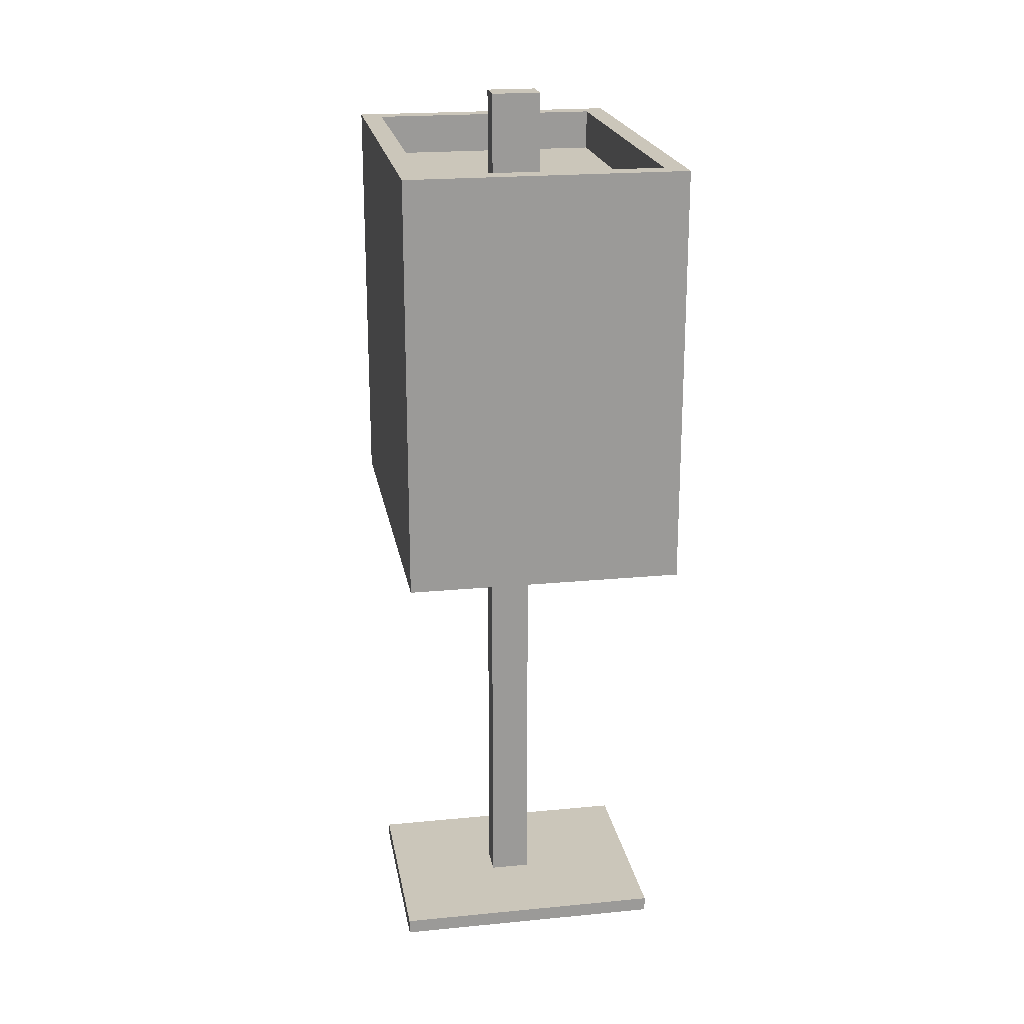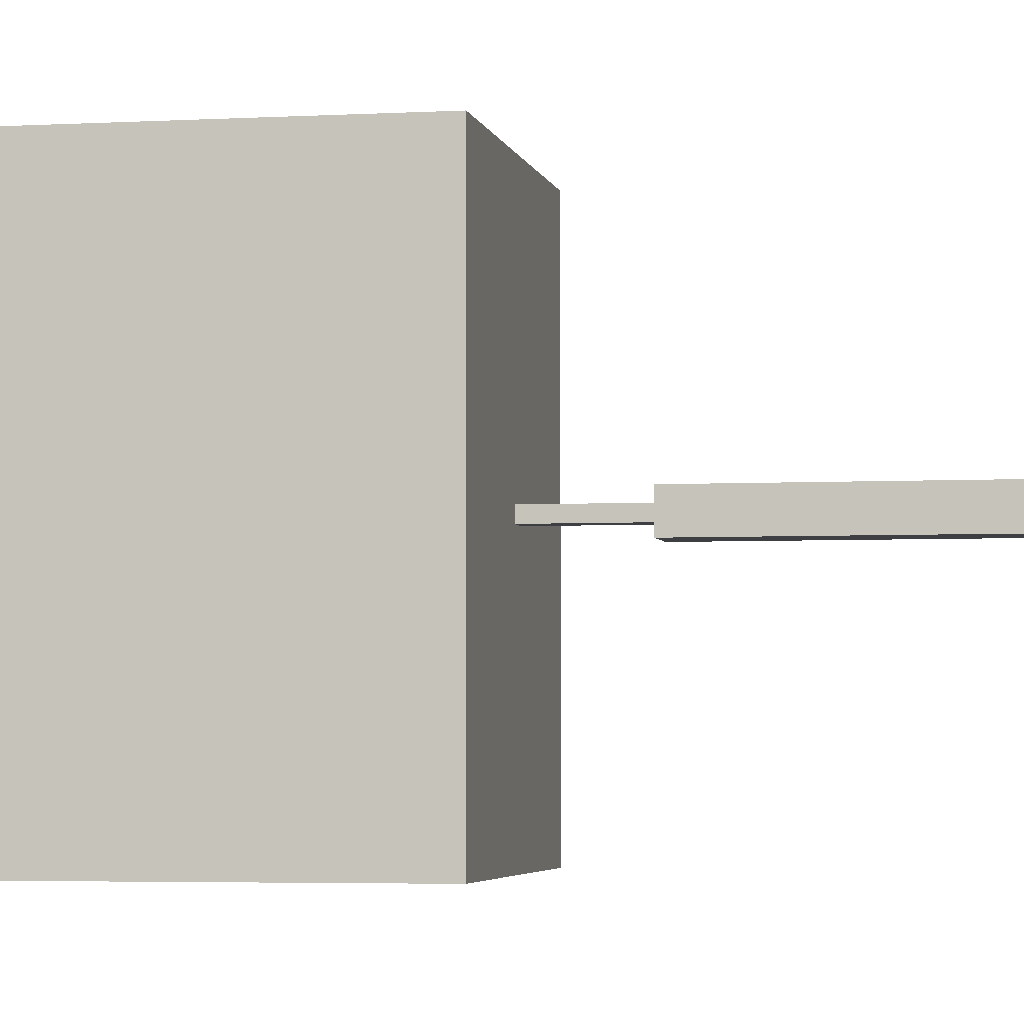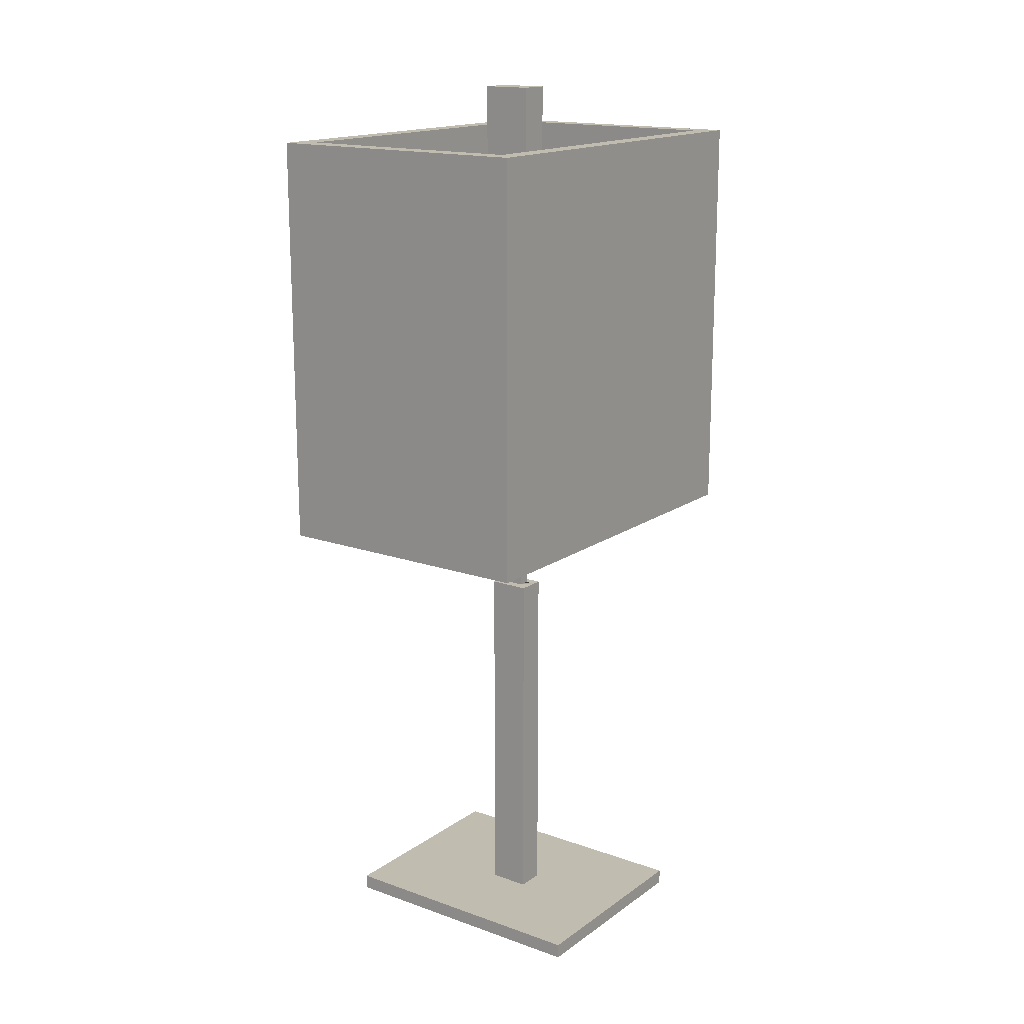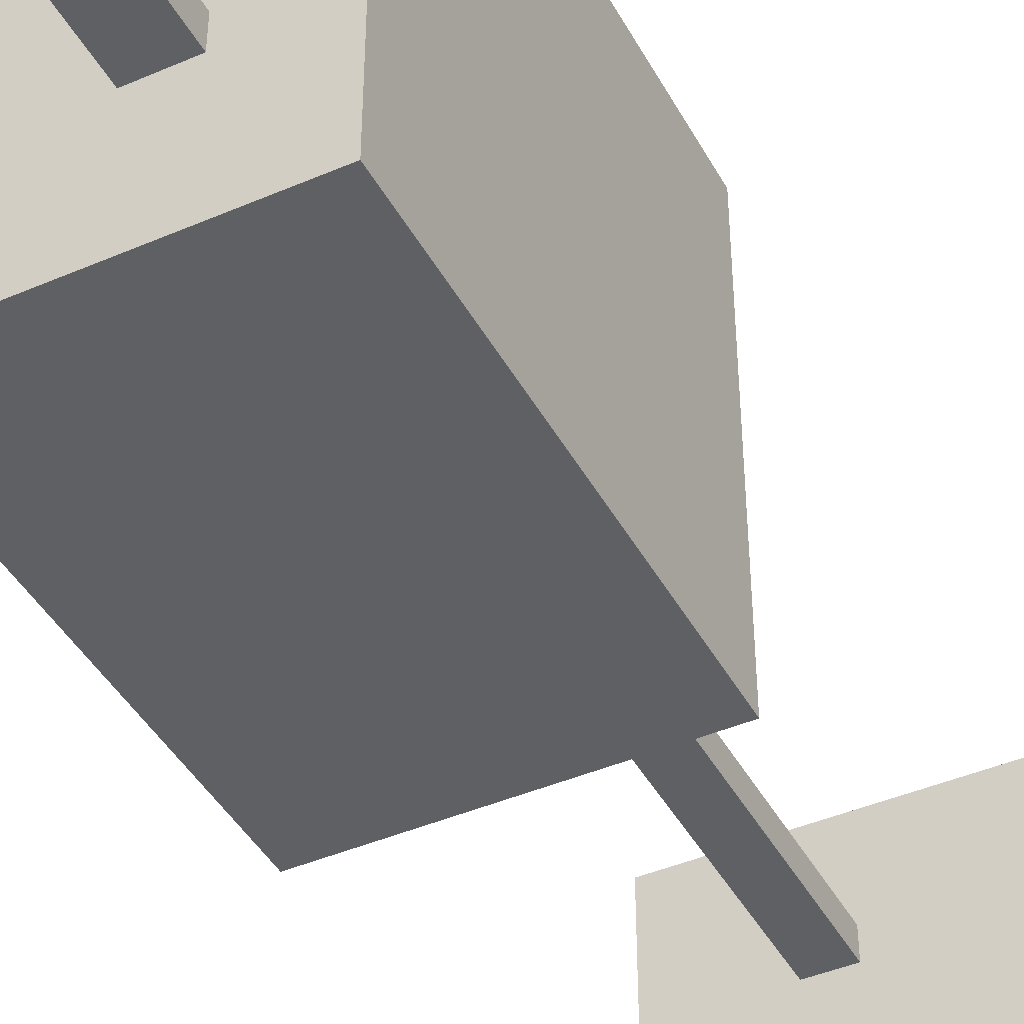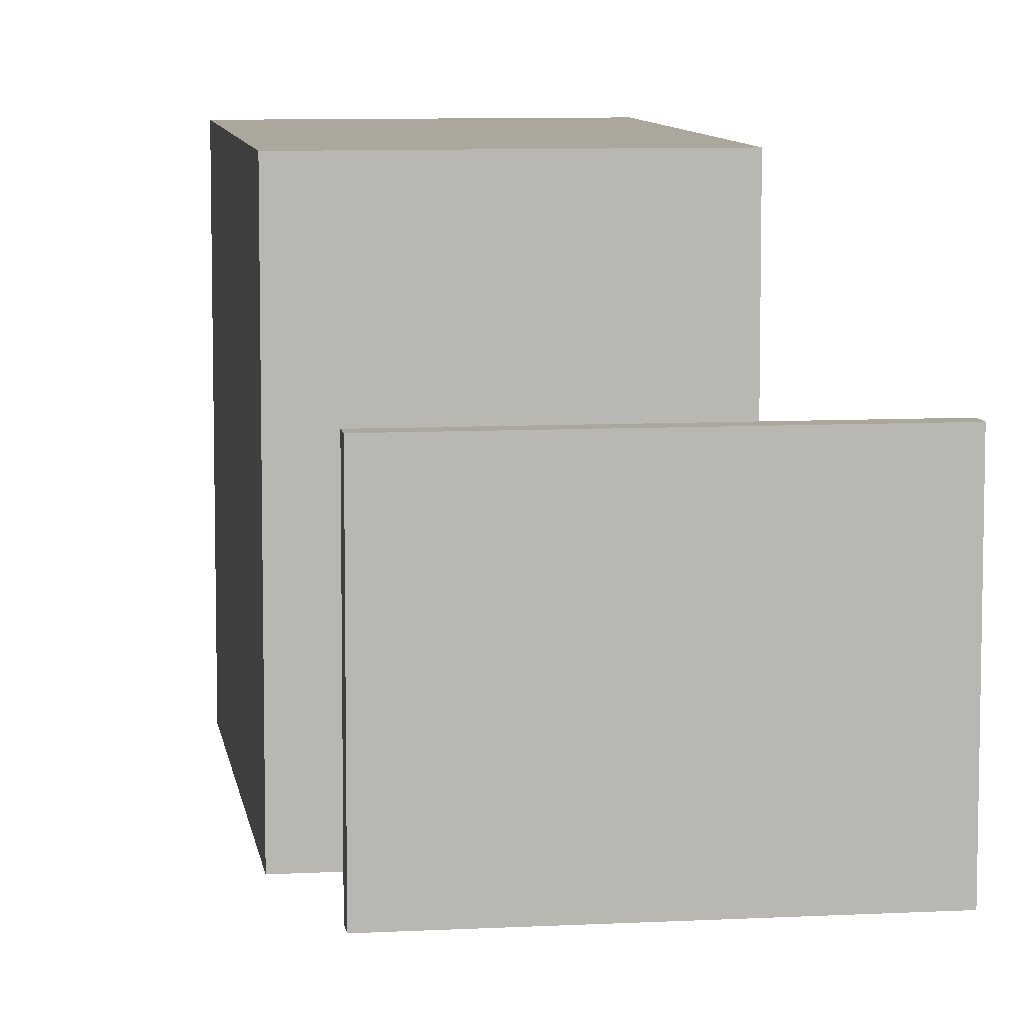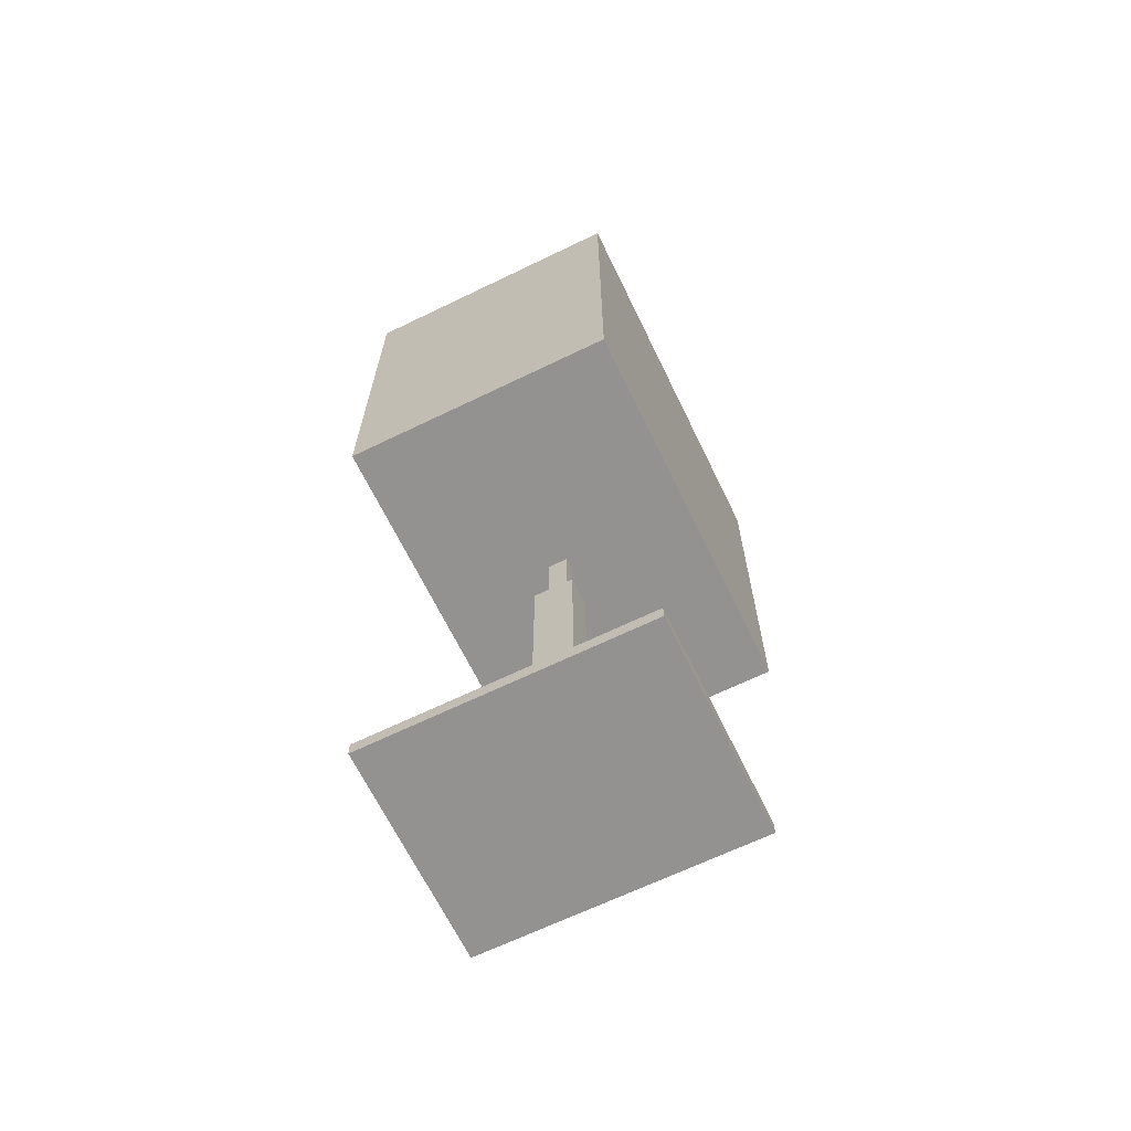
<metadata>
{"format":"obj","ext":"obj","renderer":"f3d","projection":"perspective","resolution":1024,"background":"white","views":[{"elev":21.1,"azim":170.2,"up":"+Y"},{"elev":-3.8,"azim":-79.1,"up":"+Z"},{"elev":16.4,"azim":35.8,"up":"+Y"},{"elev":-43.3,"azim":-153.0,"up":"+Z"},{"elev":8.4,"azim":-8.2,"up":"+Z"},{"elev":-66.5,"azim":-154.1,"up":"+Y"}]}
</metadata>
<code>
o Mesh1_Group1_Model.001
v 0.1441 -0.527 0.1124
v -0.1481 -0.511 0.1124
v -0.1481 -0.527 0.1124
v 0.1441 -0.511 0.1124
v 0.1441 -0.511 -0.115
v 0.1441 -0.527 -0.115
v -0.1481 -0.527 -0.115
v -0.1481 -0.511 -0.115
v -0.0182 -0.511 -0.01477
v 0.02509 -0.511 -0.01477
v 0.02509 -0.511 0.016
v 0.02509 -0.121 -0.01477
v 0.02509 -0.121 0.016
v 0.02509 -0.121 -0.005166
v -0.0182 -0.121 -0.005166
v -0.0182 -0.121 -0.01477
v -0.0182 -0.511 0.016
v -0.0182 -0.121 0.016
v 0.02509 -0.121 0.006189
v 0.01427 -0.121 0.006189
v -0.007379 -0.121 0.006189
v -0.0182 -0.121 0.006189
v -0.007379 -0.121 -0.005166
v 0.01427 -0.121 -0.005166
v -0.007379 -0.03715 0.006189
v 0.01427 -0.03715 0.006189
v 0.01427 -0.03715 -0.005166
v -0.007379 -0.03715 -0.005166
v -0.1481 -0.03715 -0.2089
v -0.1481 -0.03715 0.2132
v 0.1441 -0.03715 0.2132
v 0.1441 -0.03715 -0.2089
v 0.1441 0.4037 -0.2089
v -0.1481 0.4037 -0.2089
v -0.1481 0.4037 0.2132
v 0.1441 0.4037 0.2132
v 0.1222 0.4037 -0.1869
v -0.1261 0.4037 -0.1869
v -0.1261 0.4037 0.1913
v 0.1222 0.4037 0.1913
v 0.1222 0.3605 -0.1869
v 0.1222 0.3605 0.1913
v 0.02356 0.3605 -0.02068
v -0.02898 0.3605 -0.02068
v -0.1261 0.3605 -0.1869
v -0.1261 0.3605 0.1913
v 0.02356 0.3605 0.01179
v 0.02356 0.4579 -0.02068
v 0.02356 0.4579 0.01179
v -0.02898 0.4579 0.01179
v -0.02898 0.4579 -0.02068
v -0.02898 0.3605 0.01179
f 31 33 36
f 33 31 32
f 1 5 4
f 5 1 6
f 12 11 10
f 11 12 13
f 13 12 14
f 20 27 26
f 27 20 24
f 13 14 19
f 17 10 9
f 10 17 11
f 23 22 21
f 22 23 15
f 21 24 23
f 24 21 20
f 28 26 25
f 26 28 27
f 48 47 43
f 47 48 49
f 48 50 49
f 50 48 51
f 48 44 51
f 44 48 43
f 44 50 51
f 50 44 52
f 47 50 52
f 50 47 49
f 1 2 3
f 2 1 4
f 1 7 6
f 7 1 3
f 2 7 3
f 7 2 8
f 9 8 2
f 8 9 5
f 10 5 9
f 5 10 4
f 4 10 11
f 12 9 16
f 9 12 10
f 11 18 17
f 18 11 13
f 20 25 21
f 25 20 26
f 23 27 24
f 27 23 28
f 23 25 28
f 25 23 21
f 16 22 15
f 16 18 22
f 9 18 16
f 18 9 17
f 9 2 17
f 17 2 11
f 4 11 2
f 5 7 8
f 7 5 6
f 12 15 14
f 15 12 16
f 19 18 13
f 20 18 19
f 21 18 20
f 18 21 22
f 14 15 23
f 14 23 24
f 20 14 24
f 14 20 19
f 28 29 27
f 29 28 30
f 30 28 25
f 30 25 31
f 26 31 25
f 27 31 26
f 27 32 31
f 32 27 29
f 29 33 32
f 33 29 34
f 29 35 34
f 35 29 30
f 31 35 30
f 35 31 36
f 33 37 36
f 37 33 38
f 34 38 33
f 38 34 35
f 38 35 39
f 39 35 40
f 36 40 35
f 36 37 40
f 41 40 37
f 40 41 42
f 41 43 42
f 43 41 44
f 45 44 41
f 44 45 46
f 38 46 45
f 46 38 39
f 40 46 39
f 46 40 42
f 42 47 46
f 42 43 47
f 44 46 52
f 52 46 47
f 41 38 45
f 38 41 37

</code>
